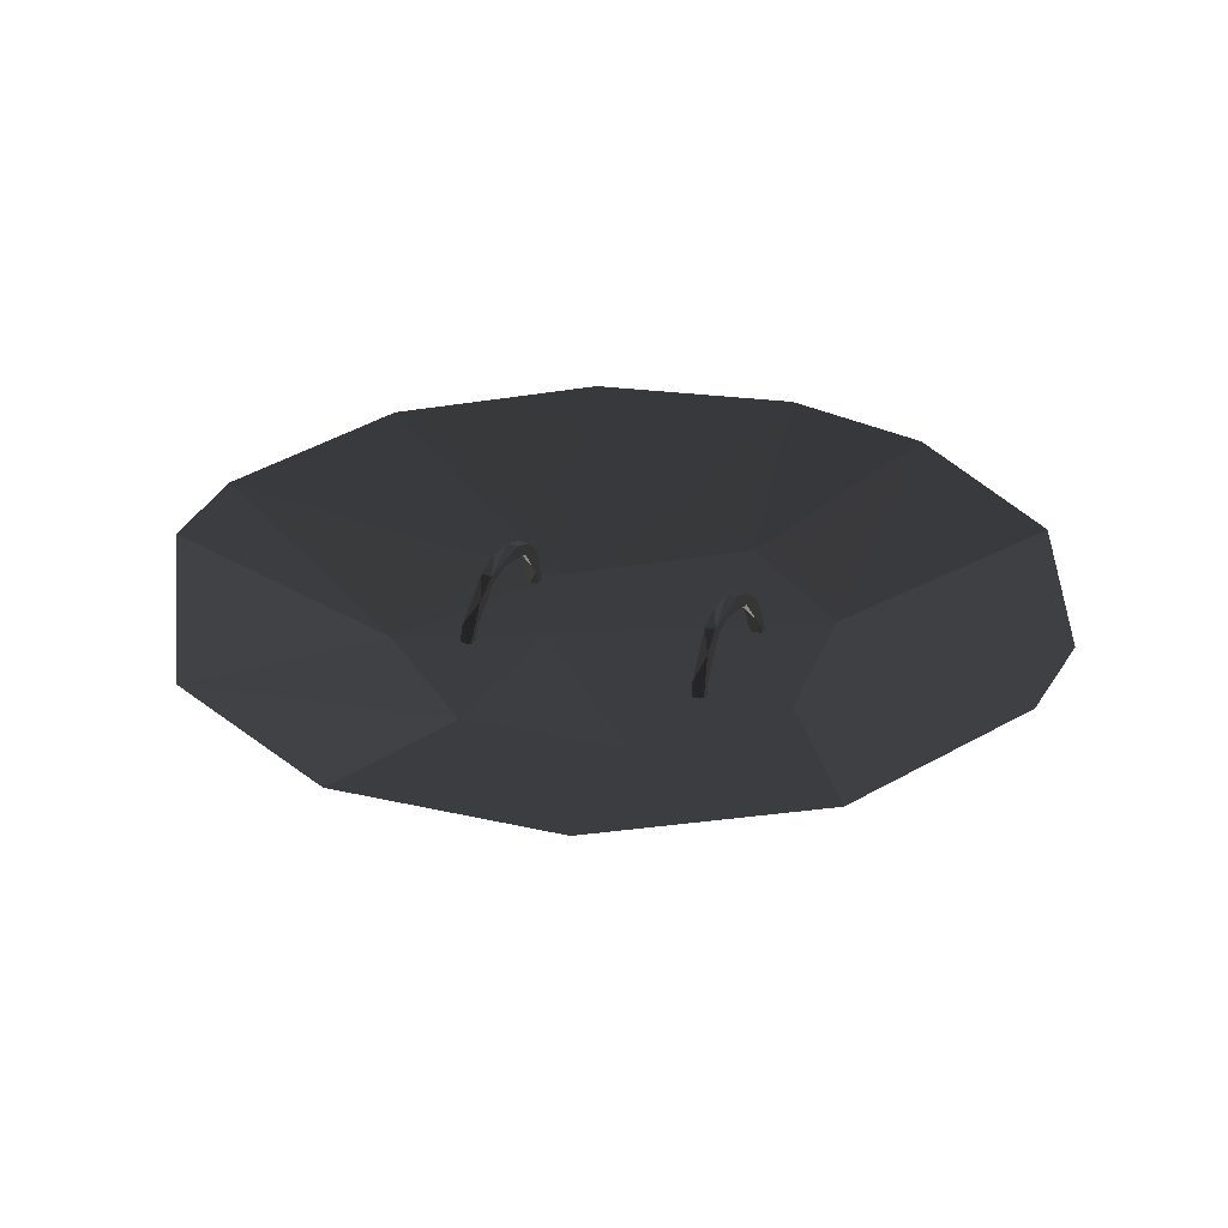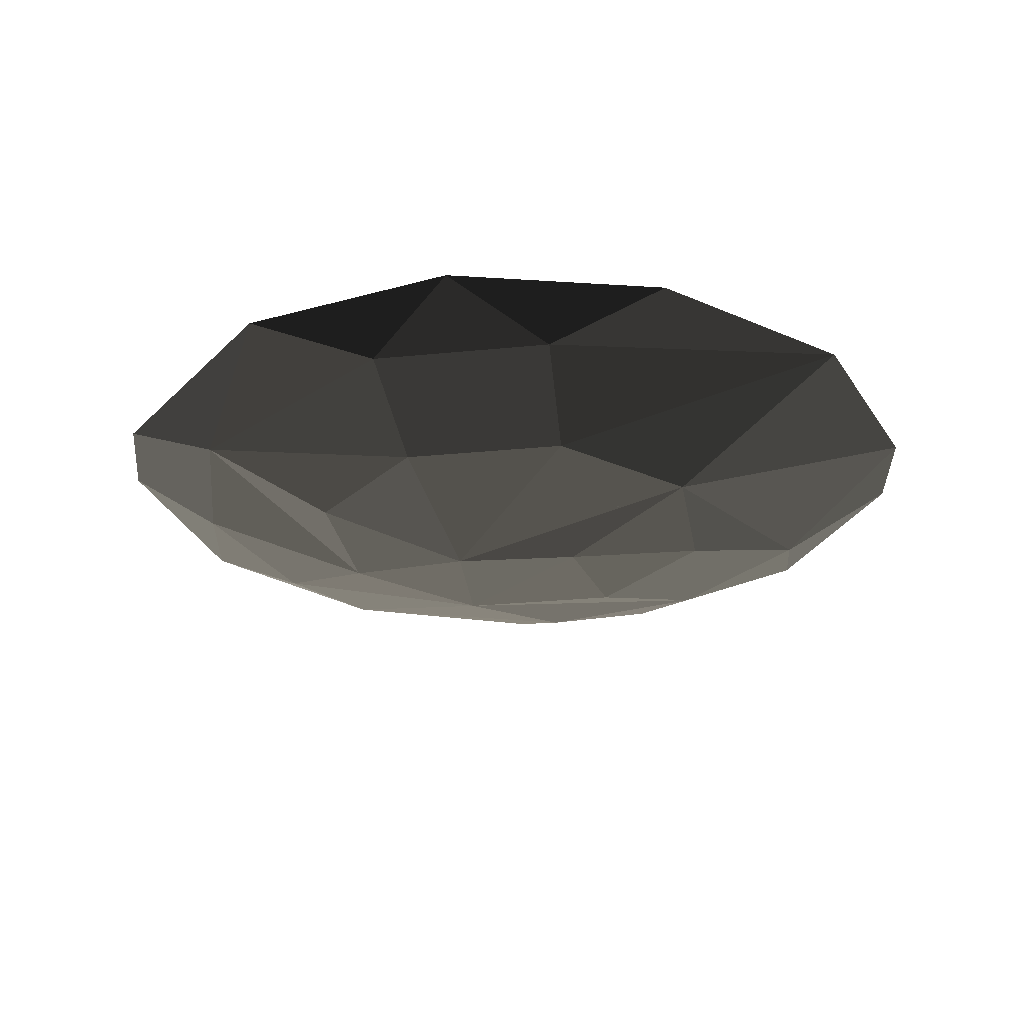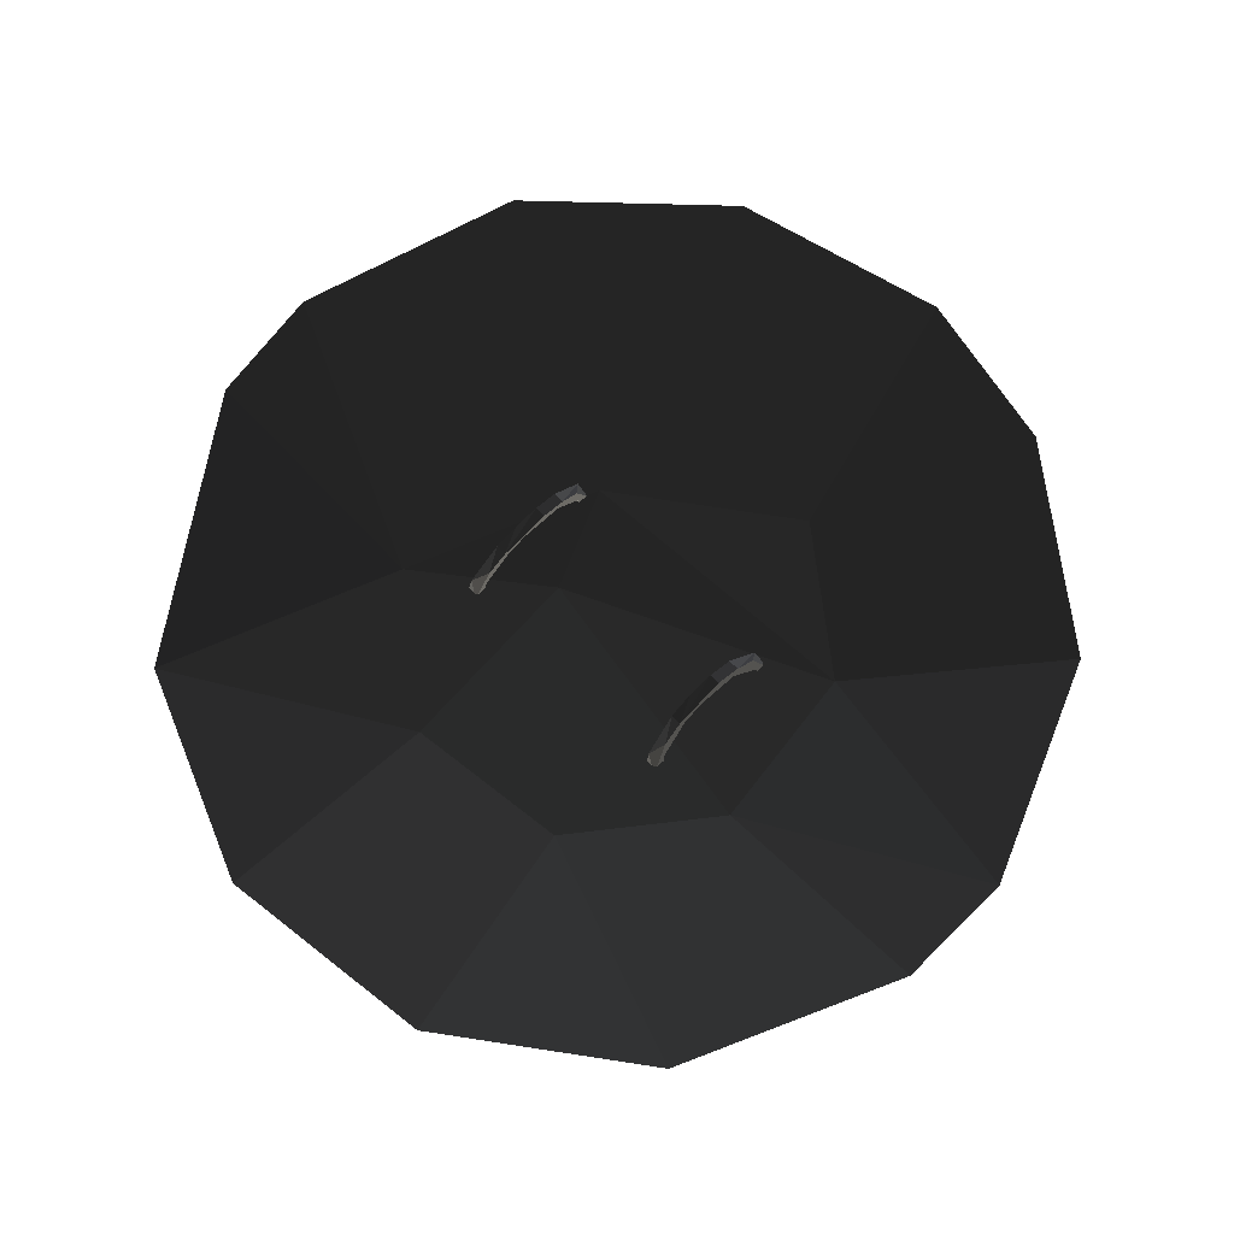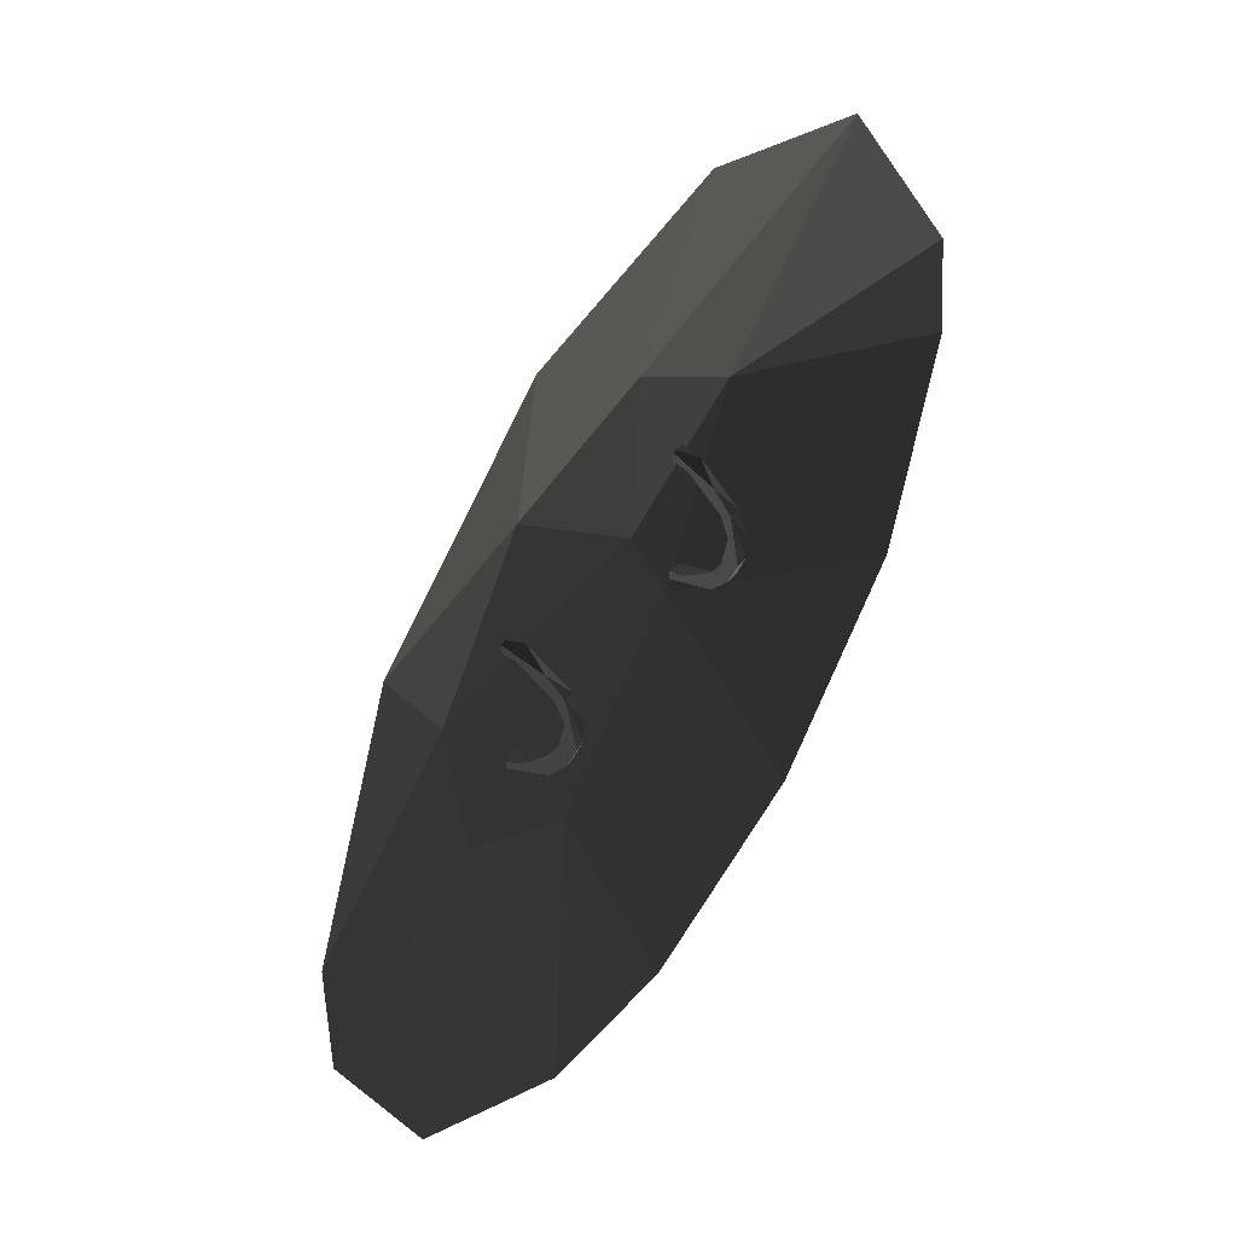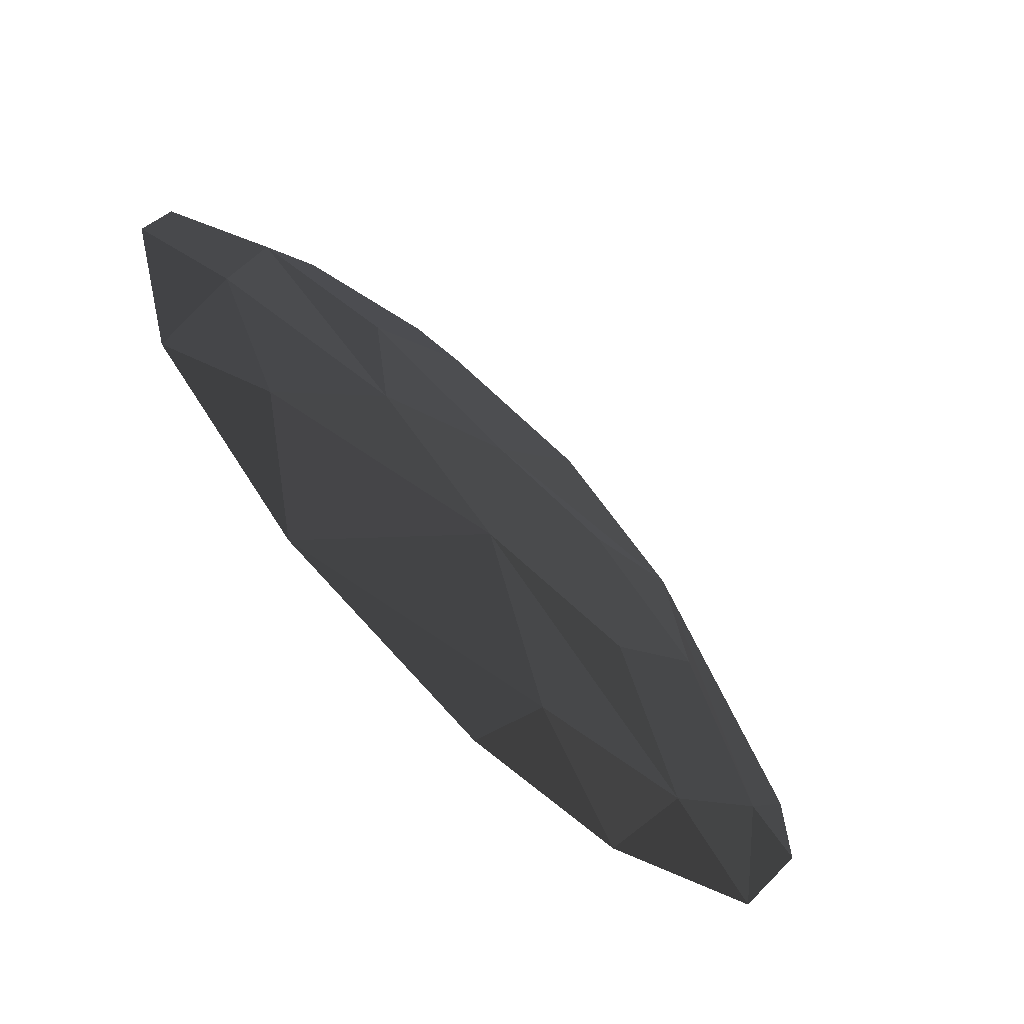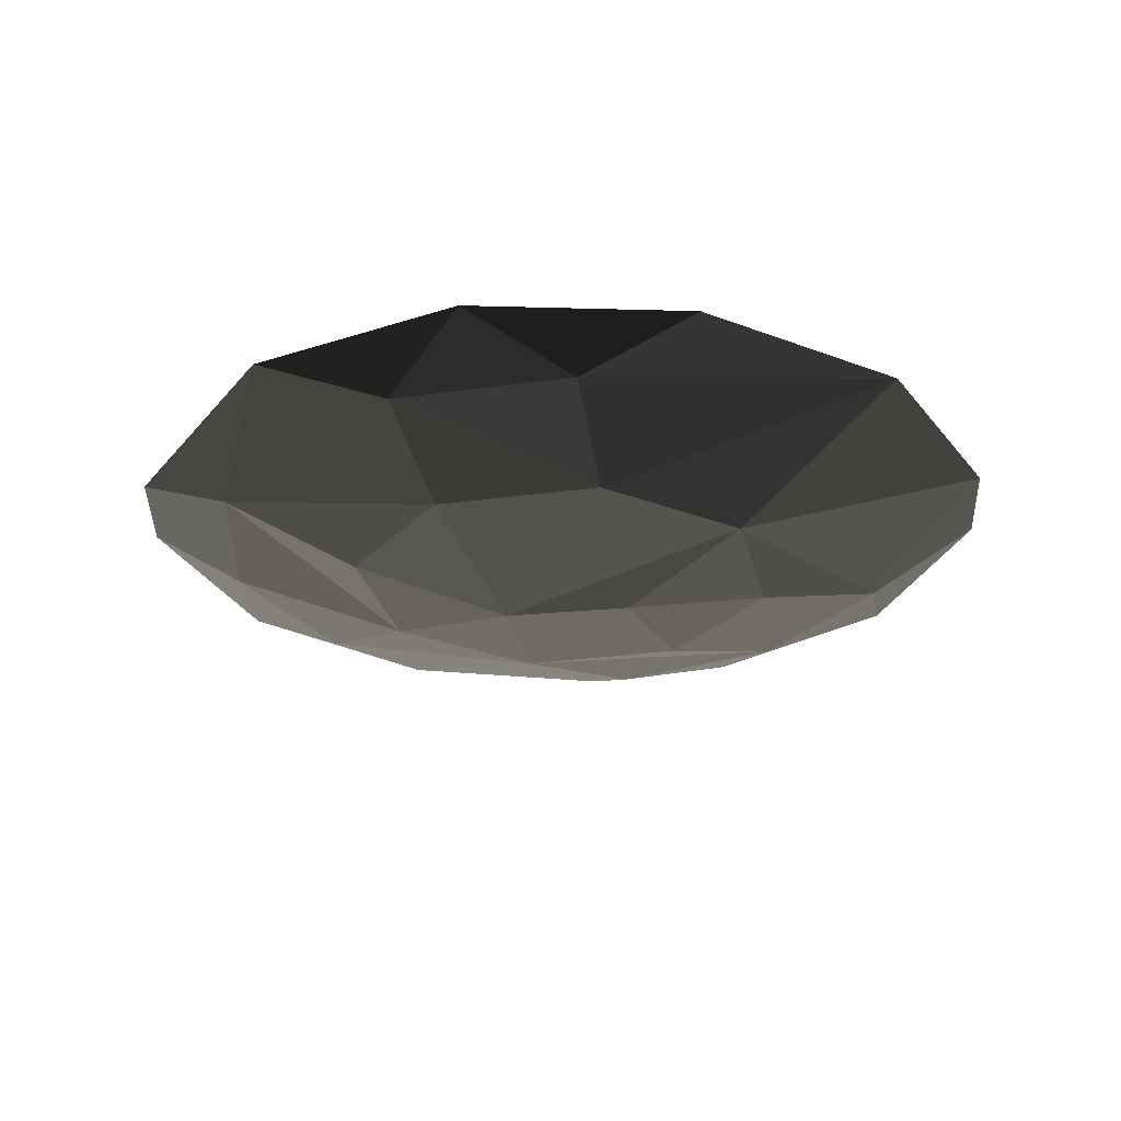
<metadata>
{"format":"obj","ext":"obj","renderer":"f3d","projection":"perspective","resolution":1024,"background":"white","views":[{"elev":29.5,"azim":26.2,"up":"+Y"},{"elev":-26.0,"azim":1.6,"up":"+Y"},{"elev":71.6,"azim":45.5,"up":"+Y"},{"elev":47.2,"azim":123.8,"up":"+Z"},{"elev":-69.7,"azim":-45.1,"up":"+Z"},{"elev":-25.8,"azim":5.1,"up":"+Y"}]}
</metadata>
<code>
v 84.69 32.37 -8.981
v -84.41 24.86 29.75
v 93.47 26.29 -27.74
v -88.75 -24.74 50.28
v -84.87 -21 -65.24
v -84.52 23.6 9.559
v 97.81 -23.31 -48.27
v 35.72 8.382 270.6
v 89.63 -24.02 -56.49
v -92.59 25.57 29.75
v 97.81 -23.31 -56.49
v -99.1 8.295 252.9
v -96.93 -24.02 58.49
v -46.28 -34.6 -26.29
v 86.87 7.528 -36.74
v 87.91 -4.436 -53.02
v 94.09 19.2 -23.64
v -247.9 8.805 106.9
v 84.69 32.37 10.98
v -85.53 12.07 45.04
v 93.58 25.03 9.559
v -267.4 9.077 -34.73
v 85.4 24.32 -7.554
v 163 8.278 -215.5
v 92.87 33.09 -8.981
v -210.9 8.464 -165.8
v 85.29 25.57 -27.74
v 52.6 -34.6 -19.81
v 94.59 13.5 -43.04
v -87.28 -7.951 47.31
v 96.34 -6.519 -45.3
v -52.68 -26.4 8.491
v 82.35 -12.12 142.9
v -92.7 24.32 -7.554
v 87.91 -4.436 55.02
v 122.6 33.27 -305.9
v 89.63 -24.02 58.49
v -92.7 24.32 9.559
v -88.75 -24.74 -56.49
v 259.2 33.4 -203.7
v -87.28 -7.951 -45.3
v -40.57 -20.2 -157.9
v -85.53 12.07 -43.04
v 329.5 34.53 -43.02
v 159 -11.92 43.84
v 329.5 34.53 45.71
v -40.16 -12.14 159
v -139.3 -11.99 83.34
v 97.81 -23.31 50.28
v 259.2 33.4 206.4
v 96.34 -6.519 47.31
v 160.6 -19.97 -41.57
v 85.4 24.32 9.559
v 122.6 33.27 308.6
v 251 8.805 -104.2
v 83.15 -20.18 -141.6
v 93.47 26.29 29.75
v -39.43 33.52 330
v 86.87 7.528 38.75
v -140.7 -20.04 -81.45
v 97.81 -23.31 58.49
v -193.4 33.13 266.8
v -95.22 -4.436 -53.02
v 35.72 8.381 -267.9
v -88.75 -24.74 -48.27
v -92 32.37 10.98
v -317.1 34.31 89.2
v -96.93 -24.02 -48.27
v -329.5 34.6 1.345
v -96.93 -24.02 -56.49
v 43.69 -20.2 160.6
v 89.63 -24.02 50.28
v -281.5 33.69 -167.6
v 88.16 -7.236 47.31
v -80.03 -20.18 144.3
v 89.63 -24.02 -48.27
v -157.5 33.16 -287.5
v 94.59 13.5 45.04
v 143.8 -20.04 84.14
v 1.56 33.56 -330
v 85.29 25.57 29.75
v -84.41 24.86 -27.74
v 94.09 19.2 25.64
v -83.82 31.66 -8.981
v -85.03 17.77 25.64
v -92.59 25.57 -27.74
v -94.17 7.528 38.75
v -85.03 17.77 -23.64
v -157.5 -19.97 44.25
v -94.17 7.528 -36.74
v -95.22 -4.436 55.02
v -92 32.37 -8.981
v 43.28 -12.14 -156.4
v -88.75 -24.74 58.49
v 142.4 -11.99 -80.65
v -96.93 -24.02 50.28
g group0
g group1
f 16 9 11
f 14 79 28
f 93 95 5
f 31 11 7
f 31 7 76
f 71 8 50
f 24 40 36
f 16 76 9
f 55 46 44
f 29 16 11
f 29 11 17
f 17 11 31
f 17 31 15
f 15 31 76
f 15 76 16
f 71 12 8
f 27 16 3
f 3 16 29
f 3 29 17
f 80 5 77
f 14 75 71
f 79 46 55
f 52 24 56
f 27 15 16
f 1 27 25
f 25 27 3
f 25 3 21
f 21 3 17
f 21 17 23
f 23 17 15
f 23 15 1
f 1 15 27
f 19 1 57
f 57 1 25
f 57 25 21
f 62 48 47
f 22 73 69
f 53 21 23
f 53 23 19
f 19 23 1
f 81 19 57
f 44 95 40
f 62 47 58
f 83 57 21
f 83 21 53
f 42 26 60
f 42 64 77
f 81 53 19
f 35 81 78
f 78 81 57
f 78 57 83
f 60 22 18
f 75 18 12
f 59 83 53
f 59 53 35
f 35 53 81
f 75 12 71
f 50 33 45
f 64 80 77
f 51 78 83
f 51 83 74
f 74 83 59
f 74 59 35
f 60 26 22
f 37 35 61
f 61 35 78
f 61 78 49
f 49 78 51
f 49 51 72
f 72 51 74
f 72 74 37
f 37 74 35
f 11 76 7
f 76 11 9
f 49 37 61
f 37 49 72
f 63 70 39
f 14 71 79
f 28 52 56
f 41 39 65
f 41 65 68
f 44 45 95
f 46 45 44
f 63 68 70
f 36 95 93
f 43 63 39
f 43 39 88
f 88 39 41
f 88 41 90
f 90 41 68
f 90 68 63
f 12 62 58
f 86 63 82
f 82 63 43
f 82 43 88
f 71 50 79
f 79 55 52
f 64 36 80
f 18 67 62
f 86 90 63
f 92 86 84
f 84 86 82
f 84 82 6
f 6 82 88
f 6 88 34
f 34 88 90
f 34 90 92
f 92 90 86
f 66 92 2
f 2 92 84
f 2 84 6
f 60 18 89
f 77 5 73
f 38 6 34
f 38 34 66
f 66 34 92
f 10 66 2
f 33 32 45
f 45 32 95
f 85 2 6
f 85 6 38
f 73 5 69
f 69 5 48
f 10 38 66
f 91 10 20
f 20 10 2
f 20 2 30
f 30 2 85
f 30 85 87
f 87 85 38
f 87 38 91
f 91 38 10
f 26 73 22
f 28 79 52
f 24 64 42
f 80 93 5
f 89 18 75
f 96 30 87
f 96 87 91
f 8 58 54
f 13 91 94
f 94 91 20
f 94 20 4
f 4 20 30
f 4 30 96
f 26 77 73
f 67 48 62
f 13 96 91
f 39 68 65
f 68 39 70
f 4 13 94
f 13 4 96
f 36 93 80
f 42 77 26
f 40 95 36
f 55 44 40
f 89 75 14
f 56 24 42
f 14 42 60
f 5 32 48
f 18 69 67
f 48 32 47
f 52 55 24
f 55 40 24
f 33 47 32
f 69 48 67
f 22 69 18
f 50 45 46
f 58 47 54
f 95 32 5
f 24 36 64
f 54 47 33
f 79 50 46
f 8 54 50
f 18 62 12
f 28 42 14
f 54 33 50
f 28 56 42
f 14 60 89
f 12 58 8

</code>
